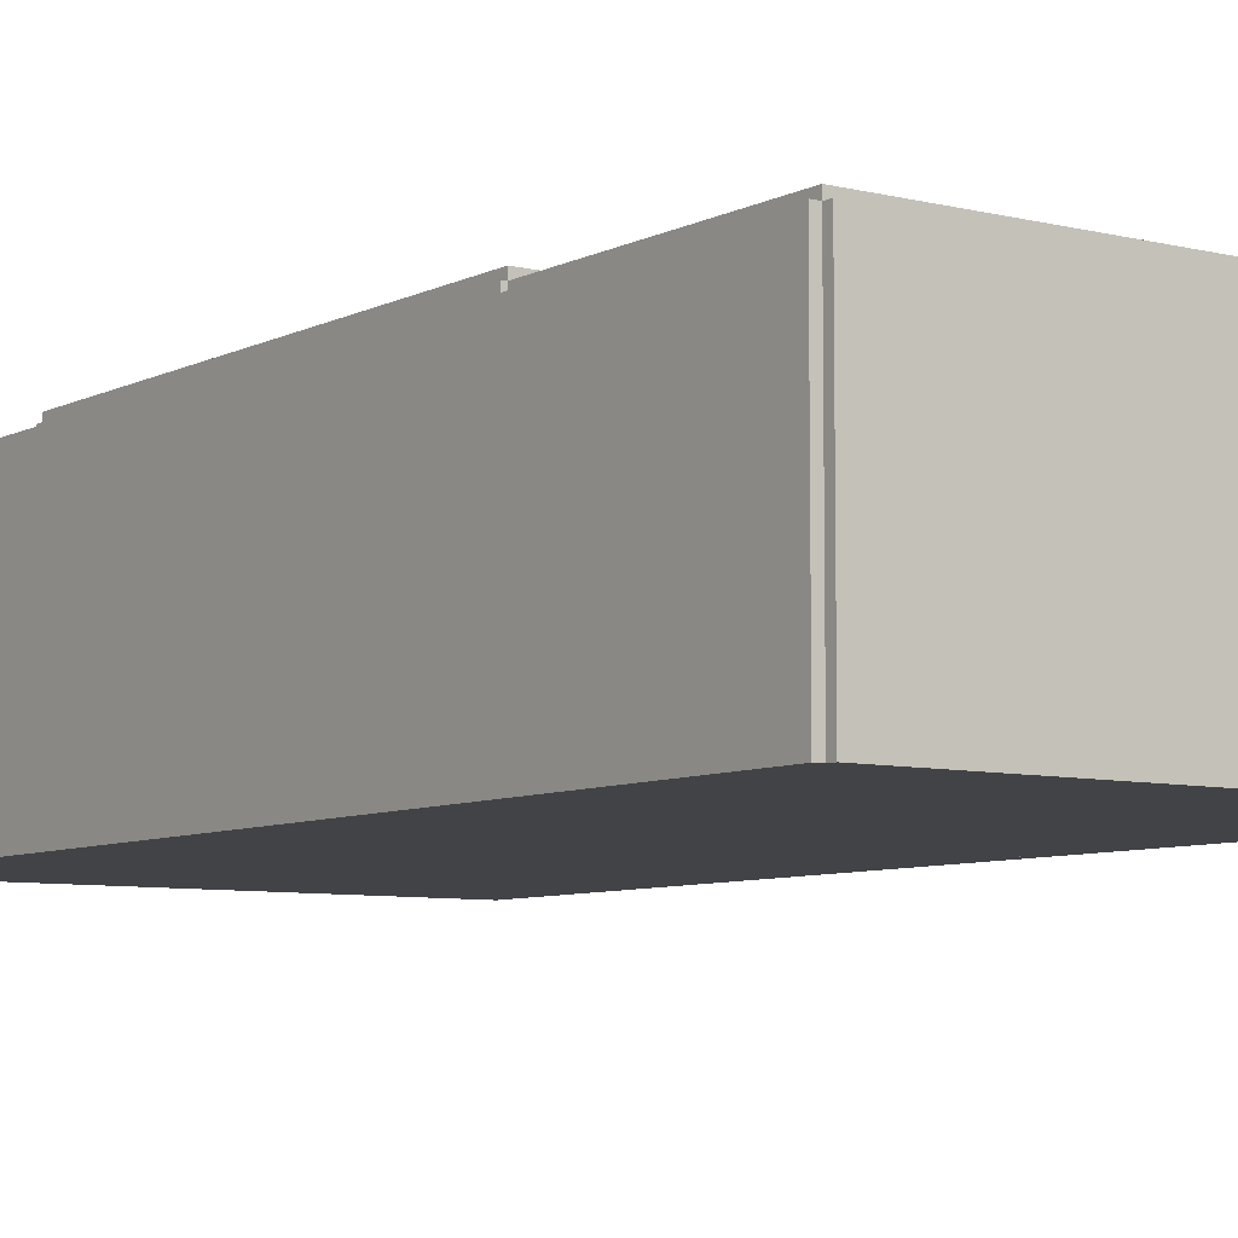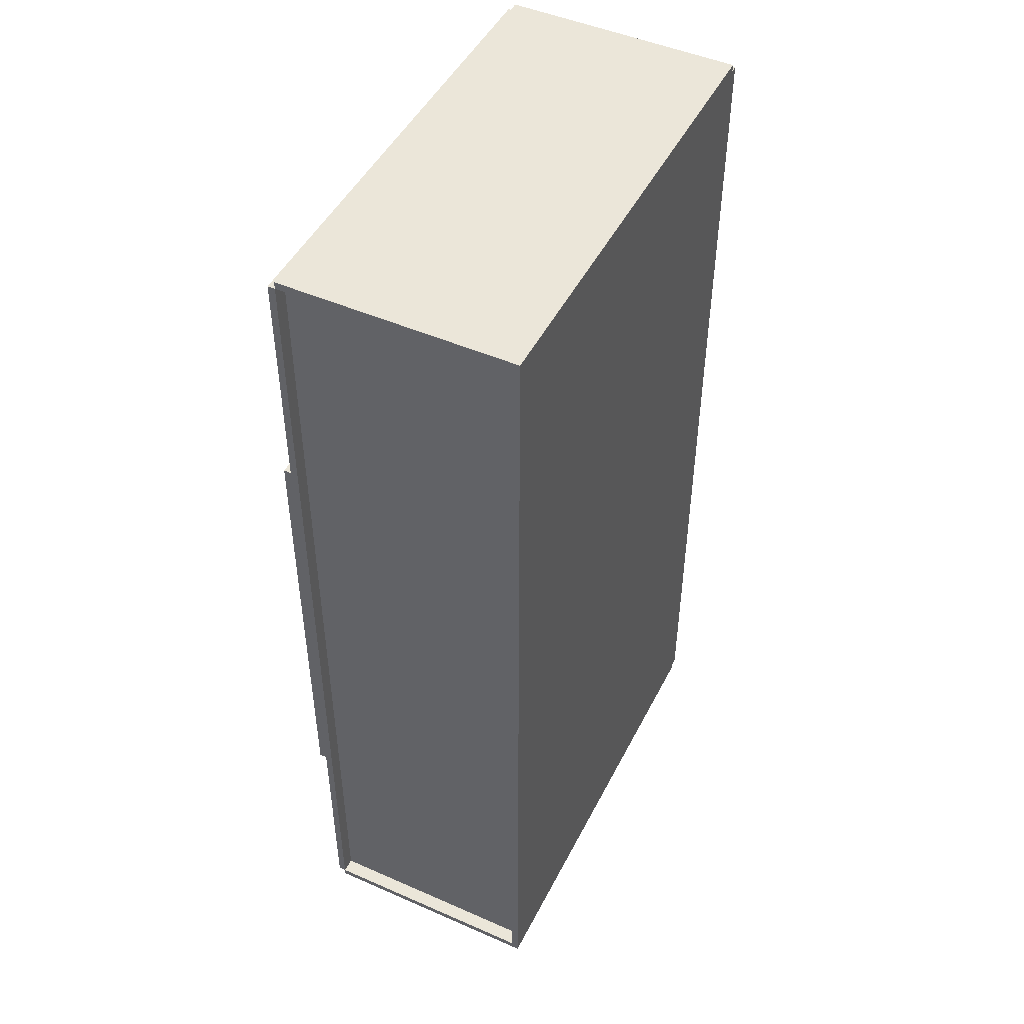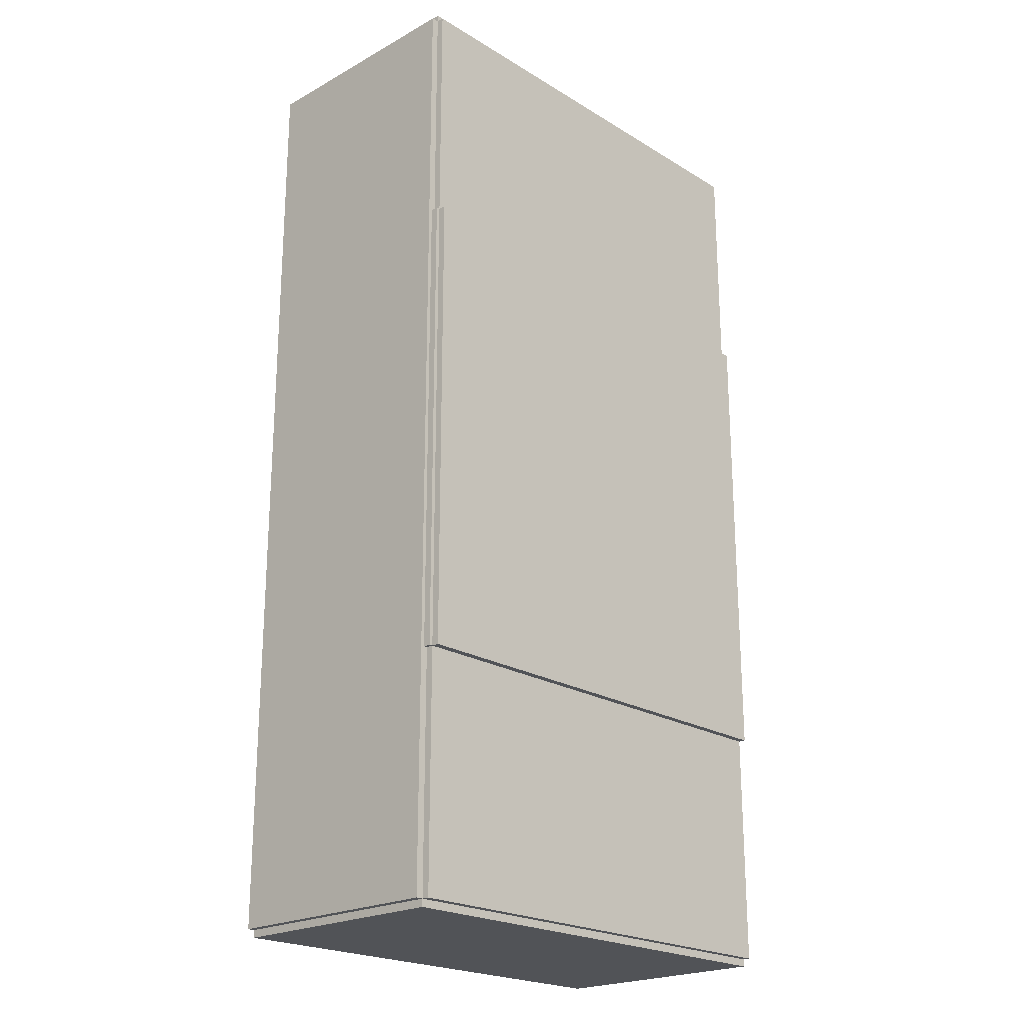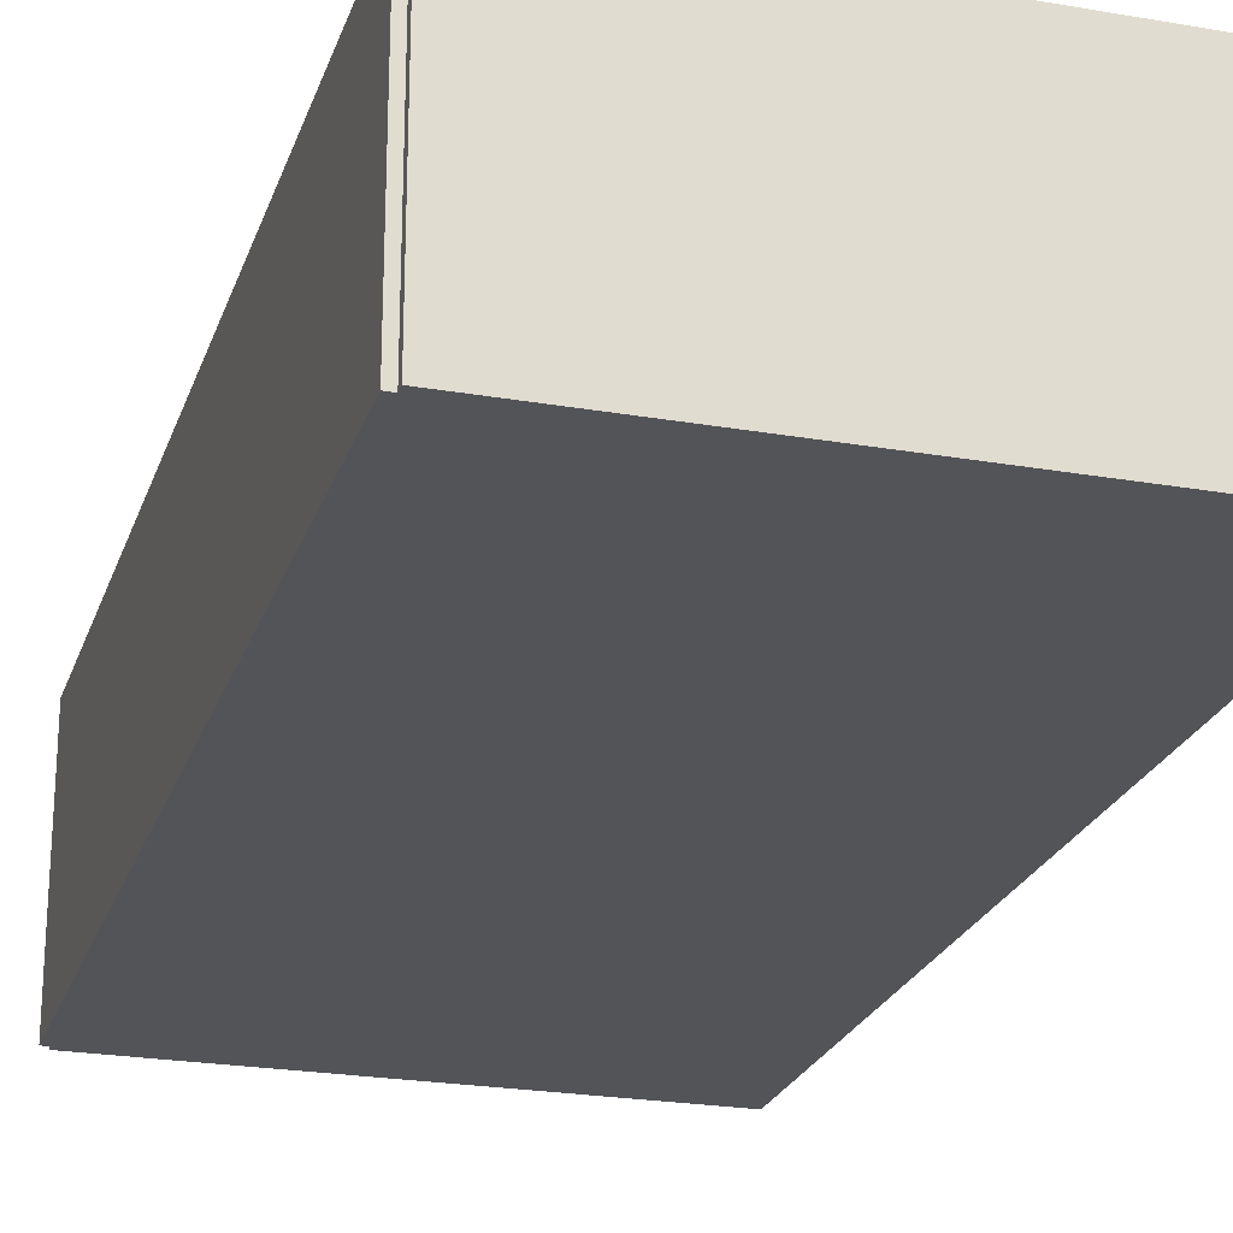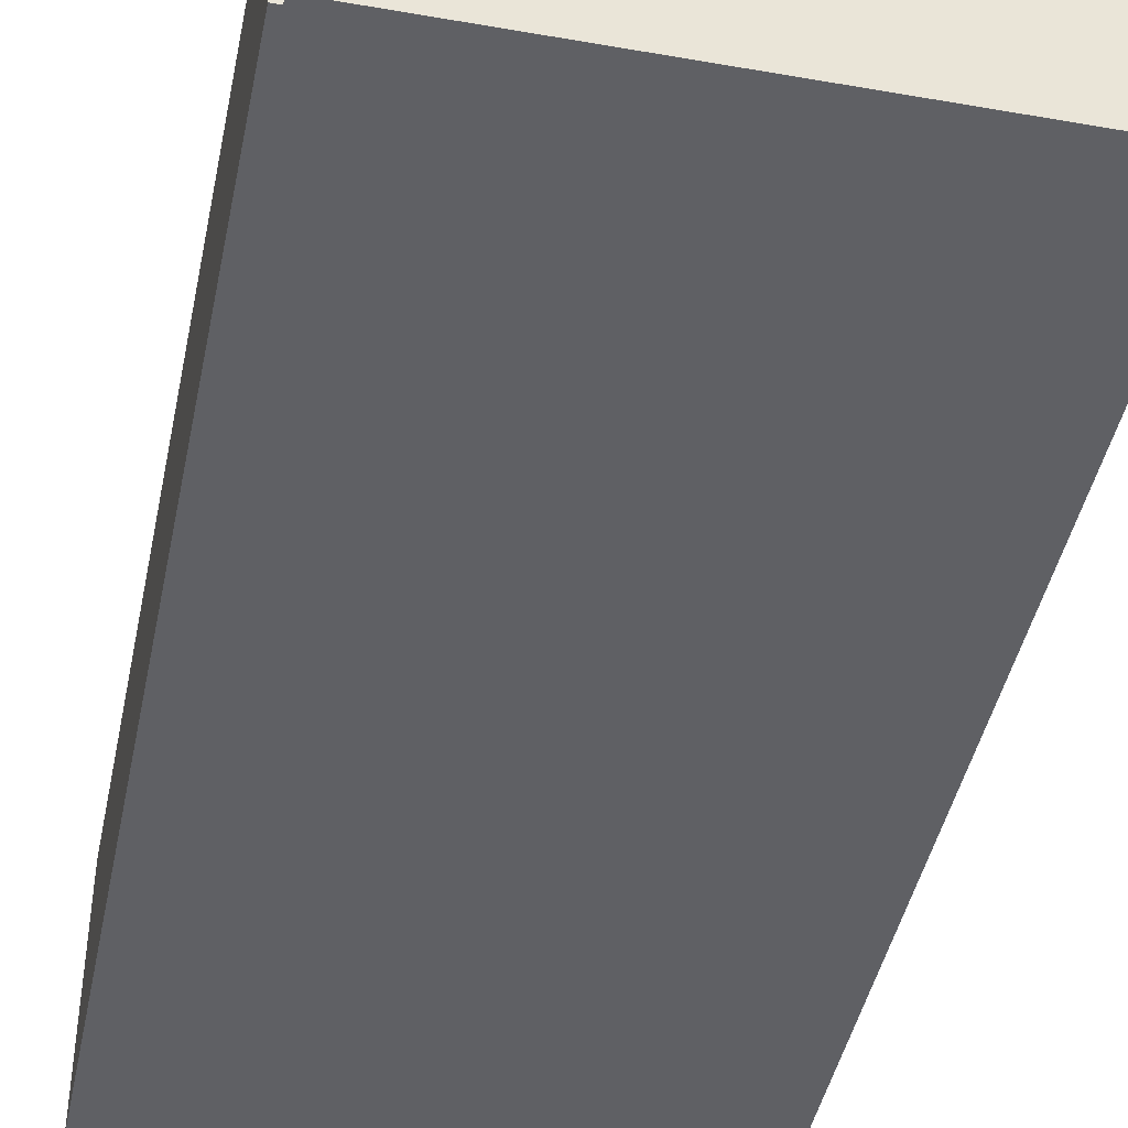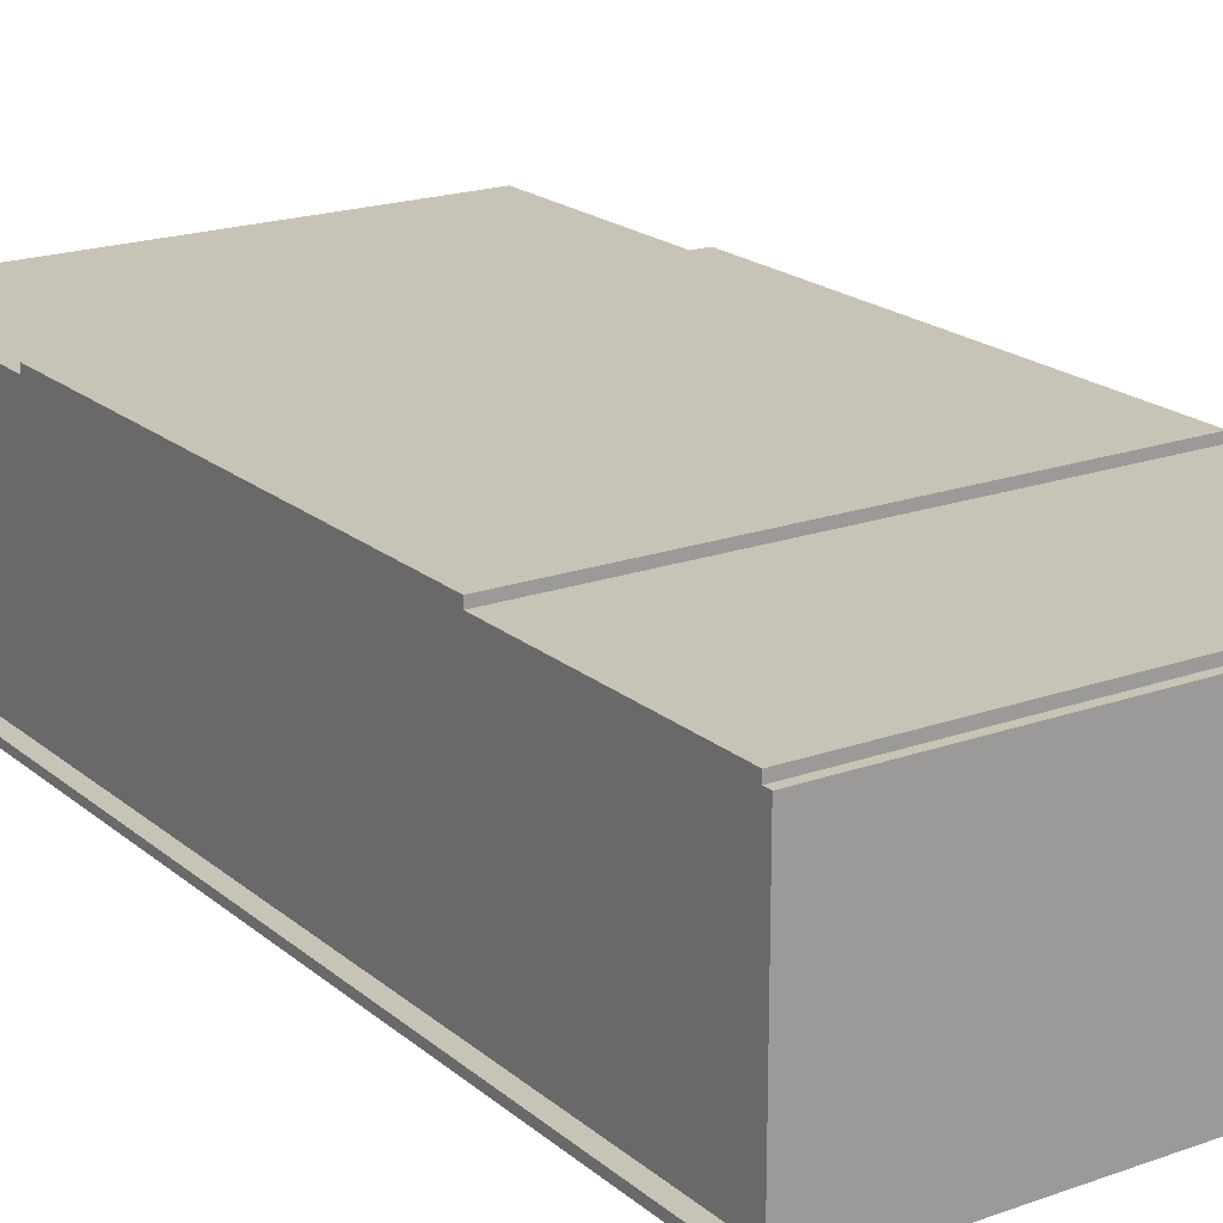
<metadata>
{"format":"obj","ext":"obj","renderer":"f3d","projection":"perspective","resolution":1024,"background":"white","views":[{"elev":-7.2,"azim":144.5,"up":"+Y"},{"elev":47.9,"azim":-63.8,"up":"+Z"},{"elev":-22.0,"azim":133.6,"up":"+Z"},{"elev":-23.6,"azim":163.7,"up":"+Y"},{"elev":-44.1,"azim":168.4,"up":"+Y"},{"elev":19.6,"azim":-33.7,"up":"+Y"}]}
</metadata>
<code>
o cube
v 4 0.125 8
v 4 0.125 -8
v 4 0 8
v 4 0 -8
v -4 0.125 -8
v -4 0.125 8
v -4 0 -8
v -4 0 8
f 4 7 5 2
f 3 4 2 1
f 8 3 1 6
f 7 8 6 5
f 6 1 2 5
f 7 4 3 8
o cube
v 4.125 4 8
v 4.125 4 -8
v 4.125 0 8
v 4.125 0 -8
v 4 4 -8
v 4 4 8
v 4 0 -8
v 4 0 8
f 12 15 13 10
f 11 12 10 9
f 16 11 9 14
f 15 16 14 13
f 14 9 10 13
f 15 12 11 16
o cube
v 4 4 8.125
v 4 4 8
v 4 0 8.125
v 4 0 8
v -4 4 8
v -4 4 8.125
v -4 0 8
v -4 0 8.125
f 20 23 21 18
f 19 20 18 17
f 24 19 17 22
f 23 24 22 21
f 22 17 18 21
f 23 20 19 24
o cube
v -3.625 4 8
v -3.625 4 -8
v -3.625 0 8
v -3.625 0 -8
v -3.75 4 -8
v -3.75 4 8
v -3.75 0 -8
v -3.75 0 8
f 28 31 29 26
f 27 28 26 25
f 32 27 25 30
f 31 32 30 29
f 30 25 26 29
f 31 28 27 32
o cube
v 4 4.125 -4
v 4 4.125 -8
v 4 4 -4
v 4 4 -8
v -4 4.125 -8
v -4 4.125 -4
v -4 4 -8
v -4 4 -4
f 36 39 37 34
f 35 36 34 33
f 40 35 33 38
f 39 40 38 37
f 38 33 34 37
f 39 36 35 40
o cube
v 4 4 -8
v 4 4 -8.125
v 4 0 -8
v 4 0 -8.125
v -4 4 -8.125
v -4 4 -8
v -4 0 -8.125
v -4 0 -8
f 44 47 45 42
f 43 44 42 41
f 48 43 41 46
f 47 48 46 45
f 46 41 42 45
f 47 44 43 48
o cube
v 4 4.125 8
v 4 4.125 4
v 4 4 8
v 4 4 4
v -4 4.125 4
v -4 4.125 8
v -4 4 4
v -4 4 8
f 52 55 53 50
f 51 52 50 49
f 56 51 49 54
f 55 56 54 53
f 54 49 50 53
f 55 52 51 56
o cube
v -3 4.125 4
v -3 4.125 -4
v -3 4 4
v -3 4 -4
v -4 4.125 -4
v -4 4.125 4
v -4 4 -4
v -4 4 4
f 60 63 61 58
f 59 60 58 57
f 64 59 57 62
f 63 64 62 61
f 62 57 58 61
f 63 60 59 64
o cube
v 4.062 4.125 4
v 4.062 4.125 -4
v 4.062 4 4
v 4.062 4 -4
v 3.062 4.125 -4
v 3.062 4.125 4
v 3.062 4 -4
v 3.062 4 4
f 68 71 69 66
f 67 68 66 65
f 72 67 65 70
f 71 72 70 69
f 70 65 66 69
f 71 68 67 72
o cube
v 4 4.25 4
v 4 4.25 -4
v 4 4.125 4
v 4 4.125 -4
v -4 4.25 -4
v -4 4.25 4
v -4 4.125 -4
v -4 4.125 4
f 76 79 77 74
f 75 76 74 73
f 80 75 73 78
f 79 80 78 77
f 78 73 74 77
f 79 76 75 80
o cube
v 4 4 -8
v 4 4 -8.125
v 4 0 -8
v 4 0 -8.125
v -4 4 -8.125
v -4 4 -8
v -4 0 -8.125
v -4 0 -8
f 84 87 85 82
f 83 84 82 81
f 88 83 81 86
f 87 88 86 85
f 86 81 82 85
f 87 84 83 88

</code>
